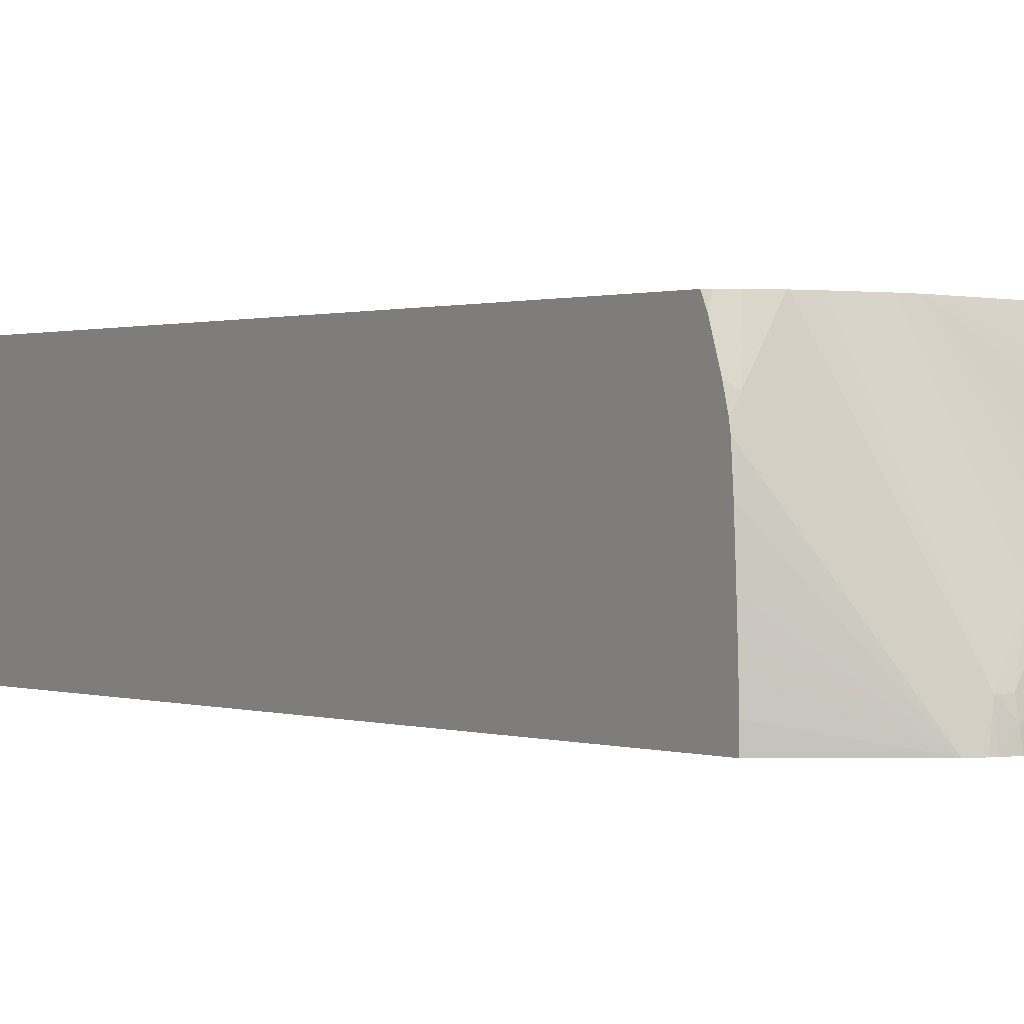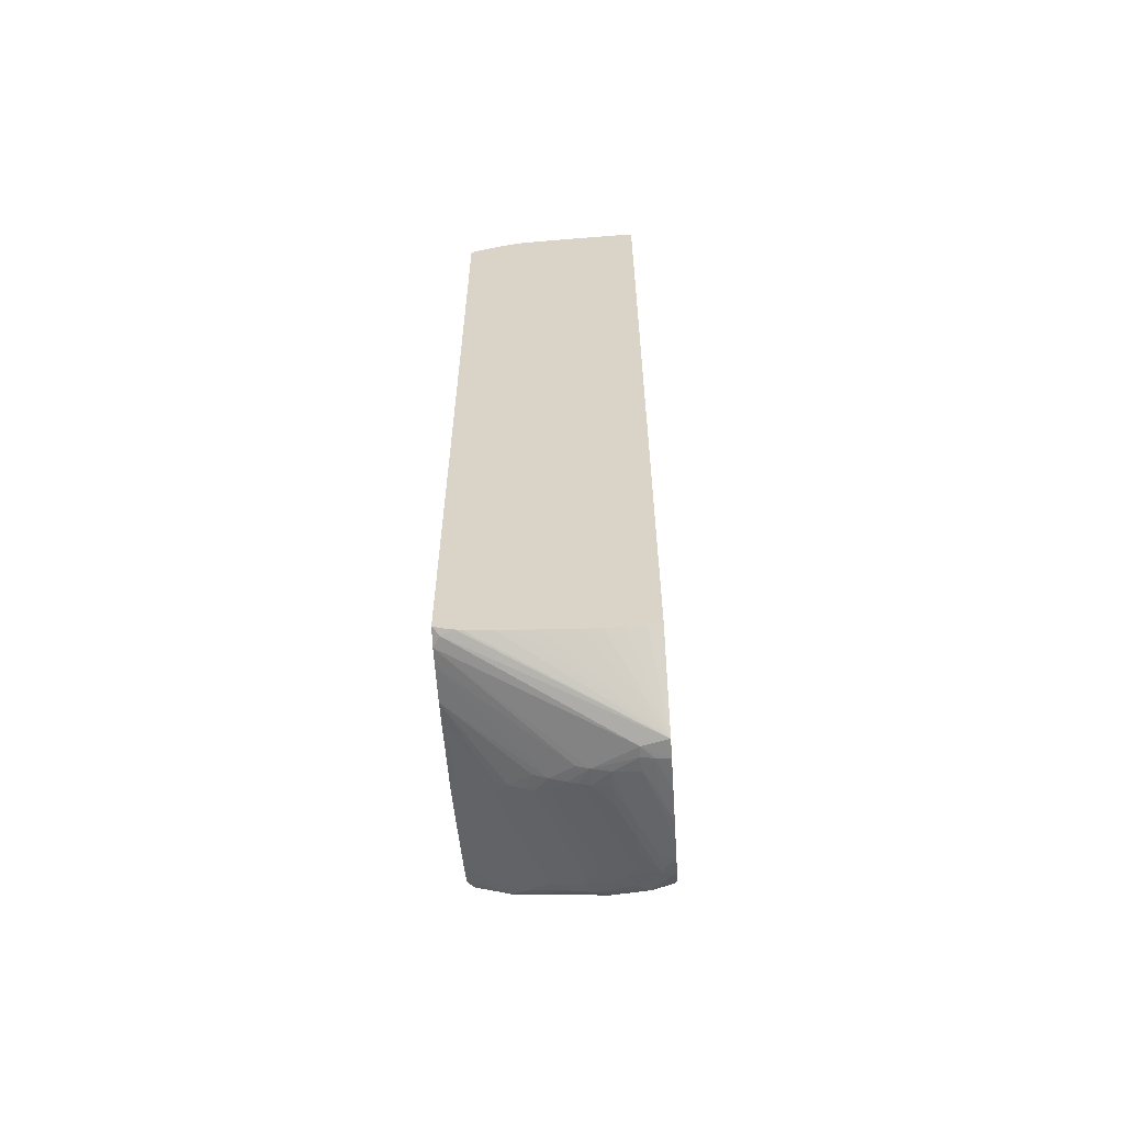
<metadata>
{"format":"obj","ext":"obj","renderer":"f3d","projection":"perspective","resolution":1024,"background":"white","views":[{"elev":0.5,"azim":146.8,"up":"+Z"},{"elev":-60.3,"azim":93.8,"up":"+Y"}]}
</metadata>
<code>
v 0.006153 0.01033 0.02599
v 0.006257 0.01116 0.02599
v 0.006473 0.01199 0.02525
v 0.006822 0.01281 0.02439
v 0.006634 0.01199 0.02484
v 0.006457 0.01116 0.02526
v 0.00616 0.009505 0.02599
v 0.006473 0.01203 0.02599
v 0.006534 0.01254 0.02574
v 0.006534 0.01254 0.02537
v 0.00741 0.01501 0.02307
v 0.007394 0.01446 0.02303
v 0.006243 0.004546 0.02599
v 0.00989 0.0186 0.01728
v 0.009343 0.01612 0.0186
v 0.007613 0.01033 0.0227
v 0.008342 0.01616 0.02599
v 0.009118 0.01817 0.02476
v 0.007411 0.01491 0.02401
v 0.007393 0.01501 0.02356
v 0.008197 0.01671 0.02133
v 0.008163 0.01612 0.02125
v 0.007498 0.002064 0.02327
v 0.006326 -0.0004082 0.02599
v 0.009116 0.01777 0.01906
v 0.0099 0.01908 0.0173
v 0.009958 0.01892 0.01716
v 0.009946 0.0186 0.01716
v 0.009949 0.01834 0.01716
v 0.01001 0.01456 0.01716
v 0.009897 0.01777 0.0173
v 0.0101 0.009505 0.01716
v 0.00851 0.01645 0.02599
v 0.009021 0.01741 0.02569
v 0.009441 0.01798 0.0252
v 0.009668 0.01827 0.02492
v 0.009903 0.01902 0.02399
v 0.0099 0.01987 0.02239
v 0.009074 0.01824 0.0242
v 0.008783 0.01691 0.02599
v 0.008791 0.01693 0.02599
v 0.008177 0.01669 0.02191
v 0.009026 0.01826 0.0196
v 0.008962 0.01777 0.01947
v 0.0086 0.01695 0.02026
v 0.01041 -0.009294 0.01716
v 0.008363 -0.007849 0.0217
v 0.006467 -0.008798 0.02599
v 0.009809 0.01917 0.01777
v 0.01004 0.01923 0.01716
v 0.009512 0.01737 0.02599
v 0.009512 0.01752 0.02582
v 0.01034 0.01808 0.02549
v 0.01136 0.01826 0.02573
v 0.01112 0.01851 0.02528
v 0.01117 0.01894 0.0247
v 0.01034 0.0188 0.02451
v 0.01034 0.0191 0.0241
v 0.01034 0.01943 0.02356
v 0.01034 0.01976 0.02298
v 0.01071 0.02069 0.02155
v 0.0099 0.01987 0.02224
v 0.009026 0.01826 0.01999
v 0.01065 0.02078 0.02108
v 0.01066 0.02079 0.02045
v 0.01047 -0.01283 0.01716
v 0.008241 -0.01529 0.02225
v 0.006478 -0.009505 0.02599
v 0.01012 0.01934 0.01716
v 0.01139 0.02165 0.01943
v 0.01147 0.02163 0.0186
v 0.01226 0.02245 0.01716
v 0.01008 0.01759 0.02599
v 0.01036 0.0177 0.02599
v 0.01109 0.01797 0.02599
v 0.01199 0.01829 0.02599
v 0.0128 0.01856 0.02599
v 0.01327 0.019 0.02561
v 0.01447 0.01913 0.02599
v 0.0186 0.02047 0.02599
v 0.01866 0.02049 0.02599
v 0.01079 0.01983 0.02313
v 0.01117 0.02053 0.02208
v 0.01117 0.02075 0.02167
v 0.01199 0.02145 0.02057
v 0.01199 0.02163 0.02015
v 0.01146 0.02156 0.01998
v 0.01048 -0.01364 0.01716
v 0.009037 -0.01695 0.02053
v 0.007449 -0.0139 0.02398
v 0.007247 -0.01281 0.02439
v 0.01057 -0.01848 0.01716
v 0.006494 -0.01033 0.02599
v 0.01224 0.02243 0.01777
v 0.01267 0.02266 0.01716
v 0.01943 0.0206 0.02599
v 0.01695 0.02189 0.02191
v 0.01607 0.02169 0.02198
v 0.01631 0.02154 0.02243
v 0.0153 0.02162 0.02178
v 0.01199 0.02121 0.02108
v 0.0144 0.0217 0.02116
v 0.01274 0.0217 0.02034
v 0.01365 0.02191 0.02026
v 0.01199 0.0219 0.01943
v 0.01232 0.02235 0.01828
v 0.00906 -0.01747 0.02058
v 0.008254 -0.0159 0.02228
v 0.01057 -0.0186 0.01716
v 0.01031 -0.0186 0.01777
v 0.009555 -0.01777 0.01943
v 0.008165 -0.01598 0.02273
v 0.007379 -0.01414 0.02454
v 0.007328 -0.01363 0.02431
v 0.006545 -0.01116 0.02599
v 0.006866 -0.01198 0.02522
v 0.006499 -0.01054 0.02599
v 0.01282 0.0226 0.01777
v 0.01282 0.02271 0.01716
v 0.0195 0.0206 0.02599
v 0.01778 0.02258 0.02026
v 0.0172 0.02234 0.02075
v 0.01694 0.0222 0.02105
v 0.01612 0.02206 0.02108
v 0.0153 0.0219 0.02108
v 0.01282 0.02206 0.01943
v 0.01282 0.0224 0.01842
v 0.01003 -0.0186 0.01845
v 0.009863 -0.0186 0.01886
v 0.009907 -0.01903 0.01895
v 0.008991 -0.01752 0.02108
v 0.01063 -0.01936 0.01716
v 0.009065 -0.0174 0.02569
v 0.007379 -0.01414 0.02489
v 0.009907 -0.01903 0.02401
v 0.007005 -0.01281 0.02522
v 0.00679 -0.01198 0.02599
v 0.01363 0.02245 0.01865
v 0.01612 0.0226 0.01943
v 0.01695 0.02273 0.01943
v 0.01365 0.02272 0.01777
v 0.01365 0.02288 0.01716
v 0.01343 0.02284 0.01716
v 0.02032 0.0206 0.02599
v 0.0191 0.02319 0.01833
v 0.0186 0.02319 0.01834
v 0.01778 0.02284 0.01943
v 0.01694 0.02245 0.0203
v 0.02114 0.02059 0.02599
v 0.01612 0.02226 0.02048
v 0.01363 0.02221 0.0194
v 0.01334 0.0223 0.01896
v 0.01389 0.02235 0.0191
v 0.01068 -0.01963 0.01716
v 0.01071 -0.01988 0.01722
v 0.01158 -0.0215 0.01983
v 0.009302 -0.01729 0.02599
v 0.008967 -0.01694 0.02599
v 0.009787 -0.0183 0.02496
v 0.009512 -0.01753 0.02584
v 0.01158 -0.0215 0.01987
v 0.01064 -0.01997 0.02273
v 0.01072 -0.01986 0.02318
v 0.01034 -0.01912 0.02413
v 0.01034 -0.01884 0.02455
v 0.01612 0.02284 0.0186
v 0.01447 0.02283 0.01777
v 0.0153 0.02294 0.01777
v 0.01449 0.02298 0.01716
v 0.01942 0.0234 0.01716
v 0.01922 0.02342 0.01716
v 0.0186 0.02333 0.01777
v 0.02191 0.02051 0.02599
v 0.02318 0.02068 0.02403
v 0.01807 0.02316 0.01825
v 0.01779 0.02306 0.01856
v 0.01695 0.02294 0.0186
v 0.01612 0.0224 0.02007
v 0.0108 -0.01992 0.01716
v 0.01297 -0.02256 0.01716
v 0.0124 -0.02233 0.01816
v 0.009512 -0.01741 0.02599
v 0.01034 -0.01842 0.02512
v 0.01034 -0.01812 0.02553
v 0.01034 -0.01775 0.02599
v 0.01 -0.01761 0.02599
v 0.0124 -0.02233 0.01825
v 0.01172 -0.02145 0.02042
v 0.01137 -0.02078 0.02174
v 0.01166 -0.02065 0.02229
v 0.01117 -0.01992 0.02328
v 0.01117 -0.01967 0.02369
v 0.01098 -0.01894 0.02471
v 0.01122 -0.01921 0.02441
v 0.01751 0.02313 0.01811
v 0.01598 0.02317 0.01716
v 0.01981 0.02327 0.01716
v 0.0186 0.02344 0.01716
v 0.01695 0.02328 0.01716
v 0.01626 0.0232 0.01716
v 0.01779 0.02323 0.01781
v 0.02197 0.0205 0.02599
v 0.02345 0.02044 0.02429
v 0.02345 0.02065 0.02356
v 0.02345 0.02072 0.02321
v 0.02281 0.02017 0.02599
v 0.02292 0.02011 0.02599
v 0.01369 -0.02293 0.01716
v 0.01161 -0.01818 0.02599
v 0.01103 -0.01799 0.02599
v 0.01114 -0.01861 0.02522
v 0.01131 -0.01827 0.02574
v 0.01263 -0.02227 0.0188
v 0.01365 -0.0228 0.01777
v 0.01228 -0.02152 0.02072
v 0.012 -0.0213 0.02103
v 0.01282 -0.02106 0.02191
v 0.01447 -0.02099 0.02273
v 0.01575 -0.02066 0.02396
v 0.0153 -0.02061 0.02386
v 0.01607 -0.0205 0.02436
v 0.0153 -0.0203 0.02439
v 0.0153 -0.01995 0.02497
v 0.01199 -0.02003 0.02345
v 0.01244 -0.01983 0.02396
v 0.0142 -0.0198 0.02474
v 0.0153 -0.01969 0.02539
v 0.01447 -0.01961 0.02517
v 0.01199 -0.01945 0.02439
v 0.01153 -0.01903 0.02482
v 0.01199 -0.0191 0.02492
v 0.01991 0.02322 0.01716
v 0.02311 0.02001 0.02599
v 0.02328 0.01991 0.02599
v 0.02345 0.02006 0.02532
v 0.02345 0.02081 0.02202
v 0.01447 -0.02304 0.01716
v 0.01238 -0.01843 0.02599
v 0.01268 -0.01852 0.02599
v 0.01318 -0.02233 0.01904
v 0.01287 -0.02216 0.01936
v 0.01447 -0.02289 0.01777
v 0.0153 -0.02275 0.0186
v 0.01447 -0.02265 0.0186
v 0.01365 -0.02255 0.0186
v 0.01282 -0.02181 0.02026
v 0.01282 -0.02157 0.02084
v 0.01447 -0.02154 0.02159
v 0.01404 -0.0215 0.0215
v 0.01372 -0.02128 0.02183
v 0.0161 -0.02133 0.02269
v 0.0163 -0.02071 0.02407
v 0.01695 -0.02139 0.02292
v 0.01652 -0.01984 0.02563
v 0.0162 -0.02001 0.02524
v 0.01597 -0.01978 0.02553
v 0.0153 -0.01931 0.02599
v 0.01521 -0.01928 0.02599
v 0.01447 -0.01917 0.02586
v 0.01282 -0.01921 0.0251
v 0.01383 -0.01908 0.02572
v 0.01328 -0.019 0.02561
v 0.02345 0.02099 0.01789
v 0.02345 0.02097 0.01716
v 0.02345 0.02086 0.02108
v 0.02345 0.0209 0.02026
v 0.02345 0.02093 0.01955
v 0.02345 0.02094 0.01943
v 0.02345 0.02096 0.01872
v 0.02344 0.01974 0.02599
v 0.02345 0.01975 0.02597
v 0.02345 0.01998 0.02553
v 0.01522 -0.02312 0.01716
v 0.01357 -0.0188 0.02599
v 0.01497 -0.02231 0.01981
v 0.01365 -0.02221 0.01955
v 0.01365 -0.02195 0.02026
v 0.01526 -0.02246 0.01949
v 0.01612 -0.02284 0.0186
v 0.01695 -0.02269 0.01943
v 0.01612 -0.0226 0.01943
v 0.0153 -0.02189 0.02108
v 0.01695 -0.02158 0.02251
v 0.0153 -0.02161 0.02176
v 0.01372 -0.02162 0.0211
v 0.01637 -0.02152 0.02239
v 0.01695 -0.02107 0.02356
v 0.01695 -0.02076 0.02413
v 0.01778 -0.02192 0.02191
v 0.01778 -0.02162 0.02255
v 0.01939 -0.0199 0.02599
v 0.01619 -0.01947 0.02599
v 0.01602 -0.01945 0.02599
v 0.01494 -0.01921 0.02599
v 0.01461 -0.01912 0.02599
v 0.01414 -0.01898 0.02599
v 0.02345 -0.02025 0.01716
v 0.02345 0.01973 0.02599
v 0.01621 -0.02321 0.01716
v 0.01638 -0.02316 0.01742
v 0.01778 -0.023 0.0186
v 0.01612 -0.02239 0.02004
v 0.01731 -0.02233 0.02069
v 0.017 -0.02217 0.02101
v 0.01612 -0.02201 0.02108
v 0.017 -0.02243 0.02029
v 0.0186 -0.02286 0.01943
v 0.01778 -0.02278 0.01943
v 0.01778 -0.02254 0.02026
v 0.01695 -0.02182 0.02191
v 0.01778 -0.02221 0.0212
v 0.02026 -0.01997 0.02599
v 0.0186 -0.02238 0.02081
v 0.02186 -0.01992 0.02599
v 0.02108 -0.01995 0.02599
v 0.02345 -0.02034 0.01778
v 0.02029 -0.02334 0.01716
v 0.02345 -0.01955 0.02599
v 0.01636 -0.02322 0.01716
v 0.01876 -0.02317 0.01829
v 0.01778 -0.02236 0.02079
v 0.0186 -0.0226 0.02026
v 0.01943 -0.0232 0.01835
v 0.02269 -0.01988 0.02599
v 0.02345 -0.02038 0.0186
v 0.01992 -0.02319 0.01831
v 0.01943 -0.02342 0.01716
v 0.02345 -0.02037 0.01943
v 0.02345 -0.02033 0.02026
v 0.02345 -0.02028 0.02108
v 0.02345 -0.02023 0.02179
v 0.02345 -0.02016 0.02262
v 0.02345 -0.02015 0.02273
v 0.02345 -0.02008 0.02356
v 0.02345 -0.01992 0.02483
v 0.02345 -0.01987 0.0251
v 0.02319 -0.01986 0.02569
v 0.02345 -0.01958 0.02594
v 0.01778 -0.02322 0.01769
v 0.01719 -0.02328 0.01716
v 0.01943 -0.02332 0.01777
v 0.01796 -0.02334 0.01716
v 0.02345 -0.01977 0.02546
f 192 225 226
f 192 224 225
f 191 224 192
f 192 226 227
f 192 227 228
f 192 228 229
f 194 229 231
f 193 194 230
f 193 230 211
f 194 231 230
f 195 201 196
f 203 234 235
f 197 205 232
f 190 224 191
f 203 233 234
f 203 207 233
f 192 229 194
f 190 223 224
f 188 215 216
f 190 221 222
f 184 210 185
f 184 193 211
f 203 235 272
f 184 209 210
f 184 211 212
f 184 212 209
f 187 213 188
f 187 208 214
f 190 222 223
f 187 214 213
f 188 216 189
f 189 216 190
f 190 216 215
f 190 215 217
f 190 217 218
f 190 218 219
f 190 219 220
f 190 220 221
f 188 213 215
f 203 272 271
f 205 236 232
f 203 298 318
f 203 236 205
f 203 205 204
f 208 237 214
f 209 212 238
f 211 239 212
f 211 230 239
f 212 239 238
f 213 240 241
f 213 241 215
f 213 214 240
f 214 237 242
f 214 242 279
f 214 279 243
f 214 243 244
f 183 193 184
f 214 244 245
f 214 245 240
f 203 265 236
f 203 266 265
f 203 267 266
f 203 268 267
f 203 318 338
f 203 338 343
f 203 343 336
f 203 336 335
f 203 335 334
f 203 334 333
f 203 333 332
f 203 332 331
f 203 271 298
f 203 331 330
f 203 329 328
f 203 328 325
f 203 325 316
f 203 316 297
f 203 297 264
f 203 264 263
f 203 263 269
f 203 269 268
f 203 330 329
f 181 208 187
f 145 174 170
f 175 201 195
f 145 170 171
f 145 171 172
f 145 172 146
f 145 149 173
f 145 173 174
f 146 172 175
f 146 175 147
f 147 175 176
f 147 176 177
f 147 177 168
f 147 168 166
f 148 153 178
f 148 178 150
f 150 178 153
f 150 153 151
f 151 153 152
f 154 179 155
f 142 168 169
f 142 167 168
f 141 167 142
f 141 166 167
f 130 156 161
f 215 241 246
f 130 161 135
f 133 157 158
f 133 158 137
f 133 137 134
f 133 135 159
f 133 159 160
f 155 179 180
f 133 160 157
f 135 162 163
f 135 163 164
f 135 164 165
f 135 165 159
f 139 153 148
f 139 148 140
f 140 147 141
f 141 147 166
f 135 161 162
f 180 208 181
f 155 180 181
f 156 181 187
f 168 176 195
f 168 195 196
f 168 196 169
f 170 174 197
f 171 198 172
f 172 198 199
f 172 200 196
f 172 196 201
f 172 201 175
f 173 202 174
f 174 203 204
f 174 204 205
f 174 205 197
f 174 202 206
f 174 206 207
f 174 207 203
f 175 195 176
f 168 177 176
f 166 168 167
f 165 193 183
f 164 194 193
f 156 187 161
f 157 160 182
f 159 183 160
f 159 165 183
f 160 183 184
f 160 184 185
f 160 185 186
f 160 186 182
f 155 181 156
f 161 187 188
f 162 188 189
f 162 189 163
f 163 189 190
f 163 190 191
f 163 191 192
f 163 192 164
f 164 193 165
f 164 192 194
f 161 188 162
f 215 246 247
f 289 314 315
f 215 248 249
f 283 310 311
f 283 311 289
f 287 290 312
f 287 312 288
f 288 312 291
f 289 311 313
f 289 313 314
f 289 315 312
f 289 312 290
f 297 316 317
f 299 319 300
f 300 319 320
f 300 320 301
f 301 320 307
f 302 306 303
f 303 306 321
f 303 321 304
f 283 285 284
f 304 311 310
f 282 305 310
f 281 309 306
f 270 298 271
f 273 299 300
f 273 300 301
f 273 301 279
f 275 278 302
f 275 302 303
f 275 303 304
f 275 304 276
f 276 304 305
f 276 305 282
f 276 282 277
f 278 281 306
f 278 306 302
f 279 307 308
f 279 301 307
f 280 309 281
f 280 308 309
f 282 310 283
f 304 310 305
f 304 321 311
f 306 309 321
f 318 324 338
f 319 339 320
f 319 340 339
f 320 339 341
f 320 341 323
f 322 323 326
f 322 326 324
f 323 341 326
f 324 337 338
f 324 326 337
f 326 341 327
f 327 341 342
f 336 343 337
f 337 343 338
f 339 340 342
f 339 342 341
f 130 155 156
f 317 337 326
f 317 336 337
f 317 335 336
f 317 334 335
f 307 322 309
f 307 309 308
f 307 320 323
f 307 323 322
f 309 322 321
f 311 321 322
f 311 322 313
f 313 322 324
f 262 296 274
f 313 324 314
f 317 326 327
f 317 325 328
f 317 328 329
f 317 329 330
f 317 330 331
f 317 331 332
f 317 332 333
f 317 333 334
f 316 325 317
f 261 296 262
f 261 295 296
f 259 295 261
f 227 259 228
f 228 259 229
f 229 259 260
f 229 260 231
f 230 231 261
f 230 261 262
f 230 262 239
f 231 260 259
f 231 259 261
f 232 263 264
f 232 236 265
f 232 265 266
f 232 266 267
f 232 267 268
f 232 268 269
f 232 269 263
f 234 270 271
f 227 258 259
f 227 257 258
f 227 256 257
f 223 255 256
f 215 249 250
f 215 250 217
f 217 250 218
f 218 250 249
f 218 249 251
f 218 251 219
f 219 252 221
f 219 221 220
f 234 271 272
f 219 251 253
f 221 252 254
f 221 254 255
f 221 255 222
f 222 255 223
f 223 256 227
f 223 227 226
f 223 226 225
f 223 225 224
f 219 253 252
f 215 247 248
f 234 272 235
f 239 262 274
f 248 253 249
f 249 253 251
f 252 253 287
f 252 287 288
f 252 288 254
f 253 286 283
f 253 283 289
f 253 289 290
f 253 290 287
f 254 291 292
f 254 292 293
f 254 293 257
f 254 257 256
f 254 256 255
f 254 288 291
f 258 294 259
f 259 294 295
f 248 286 253
f 248 283 286
f 247 285 283
f 247 283 248
f 240 275 276
f 240 276 277
f 240 277 241
f 240 245 278
f 240 278 275
f 241 277 246
f 242 273 279
f 243 279 308
f 237 273 242
f 243 308 280
f 243 281 244
f 244 281 245
f 245 281 278
f 246 282 283
f 246 283 284
f 246 284 285
f 246 285 247
f 246 277 282
f 243 280 281
f 130 154 155
f 172 199 200
f 130 135 131
f 18 33 40
f 18 40 41
f 18 41 34
f 20 42 21
f 20 39 42
f 21 42 43
f 21 43 44
f 21 44 45
f 21 45 22
f 22 45 25
f 23 32 46
f 23 46 47
f 23 47 48
f 23 48 24
f 25 44 26
f 25 45 44
f 26 49 50
f 18 20 19
f 18 39 20
f 18 38 39
f 18 37 38
f 13 16 23
f 13 23 24
f 14 25 26
f 14 26 27
f 14 27 28
f 14 28 29
f 14 29 30
f 14 30 31
f 26 50 27
f 14 31 15
f 15 30 16
f 15 31 30
f 16 30 32
f 16 32 23
f 17 33 18
f 18 34 35
f 18 35 36
f 18 36 37
f 14 22 25
f 12 22 14
f 26 44 43
f 27 50 69
f 27 299 273
f 27 273 237
f 27 237 208
f 27 208 180
f 27 180 179
f 27 179 154
f 27 154 132
f 27 132 109
f 27 109 92
f 27 92 88
f 27 88 66
f 27 66 46
f 27 46 32
f 27 32 30
f 27 30 29
f 27 29 28
f 34 51 52
f 27 319 299
f 27 340 319
f 27 342 340
f 27 327 342
f 27 69 72
f 27 72 95
f 27 95 119
f 27 119 143
f 27 143 142
f 27 142 169
f 27 169 196
f 27 196 200
f 26 43 49
f 27 200 199
f 27 198 171
f 27 171 170
f 27 170 197
f 27 197 232
f 27 232 264
f 27 264 297
f 27 297 317
f 27 317 327
f 27 199 198
f 34 52 35
f 11 22 12
f 11 20 21
f 1 239 274
f 1 274 296
f 1 296 295
f 1 295 294
f 1 294 258
f 1 258 257
f 1 257 293
f 1 293 292
f 1 292 291
f 1 291 312
f 1 312 315
f 1 315 314
f 1 314 324
f 1 324 318
f 1 318 298
f 1 298 270
f 1 270 234
f 1 238 239
f 1 209 238
f 1 210 209
f 1 185 210
f 130 132 154
f 1 2 3
f 1 3 4
f 1 4 5
f 1 5 6
f 1 6 7
f 1 7 13
f 1 13 24
f 1 234 233
f 1 24 48
f 1 68 93
f 1 93 117
f 1 117 115
f 1 115 137
f 1 137 158
f 1 158 157
f 1 157 182
f 1 186 185
f 1 48 68
f 11 21 22
f 1 233 207
f 1 206 202
f 2 10 3
f 3 10 11
f 3 11 4
f 4 11 12
f 4 12 5
f 5 12 6
f 6 12 7
f 7 12 14
f 7 14 15
f 7 15 16
f 7 16 13
f 8 17 9
f 9 17 18
f 9 18 19
f 9 19 20
f 9 20 10
f 10 20 11
f 2 9 10
f 2 8 9
f 1 8 2
f 1 17 8
f 1 202 173
f 1 173 149
f 1 149 144
f 1 144 120
f 1 120 96
f 1 96 81
f 1 81 80
f 1 80 79
f 1 207 206
f 1 79 77
f 1 76 75
f 1 75 74
f 1 74 73
f 1 73 51
f 1 51 41
f 1 41 40
f 1 40 33
f 1 33 17
f 1 77 76
f 34 41 51
f 1 182 186
f 35 52 53
f 97 123 124
f 97 124 125
f 97 125 98
f 98 100 99
f 98 125 100
f 100 125 102
f 102 125 103
f 103 125 104
f 104 125 124
f 104 124 126
f 104 126 105
f 105 126 127
f 105 127 106
f 106 127 118
f 107 112 108
f 107 111 128
f 107 128 129
f 97 122 123
f 107 129 130
f 96 122 97
f 96 120 121
f 89 107 108
f 89 108 90
f 89 92 109
f 89 109 110
f 89 110 111
f 89 111 107
f 90 108 112
f 90 112 113
f 90 113 114
f 90 114 115
f 90 115 116
f 90 116 91
f 91 116 93
f 93 116 117
f 94 118 119
f 94 119 95
f 94 106 118
f 96 121 122
f 107 130 131
f 107 131 112
f 109 132 110
f 121 147 140
f 121 140 148
f 121 148 122
f 121 144 149
f 121 149 145
f 122 148 123
f 123 148 150
f 124 150 151
f 124 151 126
f 126 151 152
f 126 152 127
f 127 153 139
f 127 139 138
f 127 152 153
f 128 132 129
f 35 53 36
f 129 132 130
f 121 146 147
f 121 145 146
f 120 144 121
f 118 143 119
f 110 132 128
f 110 128 111
f 112 133 134
f 112 134 113
f 112 131 135
f 112 135 133
f 113 134 136
f 113 136 115
f 87 106 94
f 113 115 114
f 115 136 134
f 115 134 137
f 118 127 138
f 118 138 139
f 118 139 140
f 118 140 141
f 118 141 142
f 118 142 143
f 115 117 116
f 87 105 106
f 123 150 124
f 86 104 105
f 48 67 68
f 49 69 50
f 49 65 70
f 49 70 71
f 49 71 72
f 49 72 69
f 51 73 52
f 52 73 74
f 52 74 75
f 52 75 53
f 53 75 54
f 54 75 76
f 54 76 77
f 54 77 78
f 54 78 56
f 54 56 55
f 56 78 58
f 47 67 48
f 47 66 67
f 46 66 47
f 43 65 49
f 36 54 55
f 86 105 87
f 36 53 54
f 36 55 56
f 36 56 57
f 36 57 58
f 36 58 37
f 37 59 60
f 56 58 57
f 37 60 61
f 38 62 43
f 38 43 63
f 38 63 42
f 38 42 39
f 38 61 64
f 38 64 62
f 42 63 43
f 43 62 65
f 37 61 38
f 58 78 79
f 37 58 59
f 58 80 81
f 70 94 72
f 70 72 71
f 72 94 95
f 77 79 78
f 81 83 82
f 81 96 97
f 81 97 98
f 81 98 99
f 81 99 100
f 81 100 86
f 86 103 104
f 81 86 85
f 86 102 103
f 81 101 84
f 84 101 85
f 86 100 102
f 58 79 80
f 70 87 94
f 68 91 93
f 81 85 101
f 67 88 92
f 59 82 60
f 67 92 89
f 59 81 82
f 61 83 81
f 61 81 84
f 61 84 85
f 61 85 86
f 61 86 87
f 61 87 64
f 60 82 61
f 58 81 59
f 61 82 83
f 62 64 65
f 64 87 70
f 64 70 65
f 66 88 67
f 67 89 90
f 67 91 68
f 67 90 91

</code>
